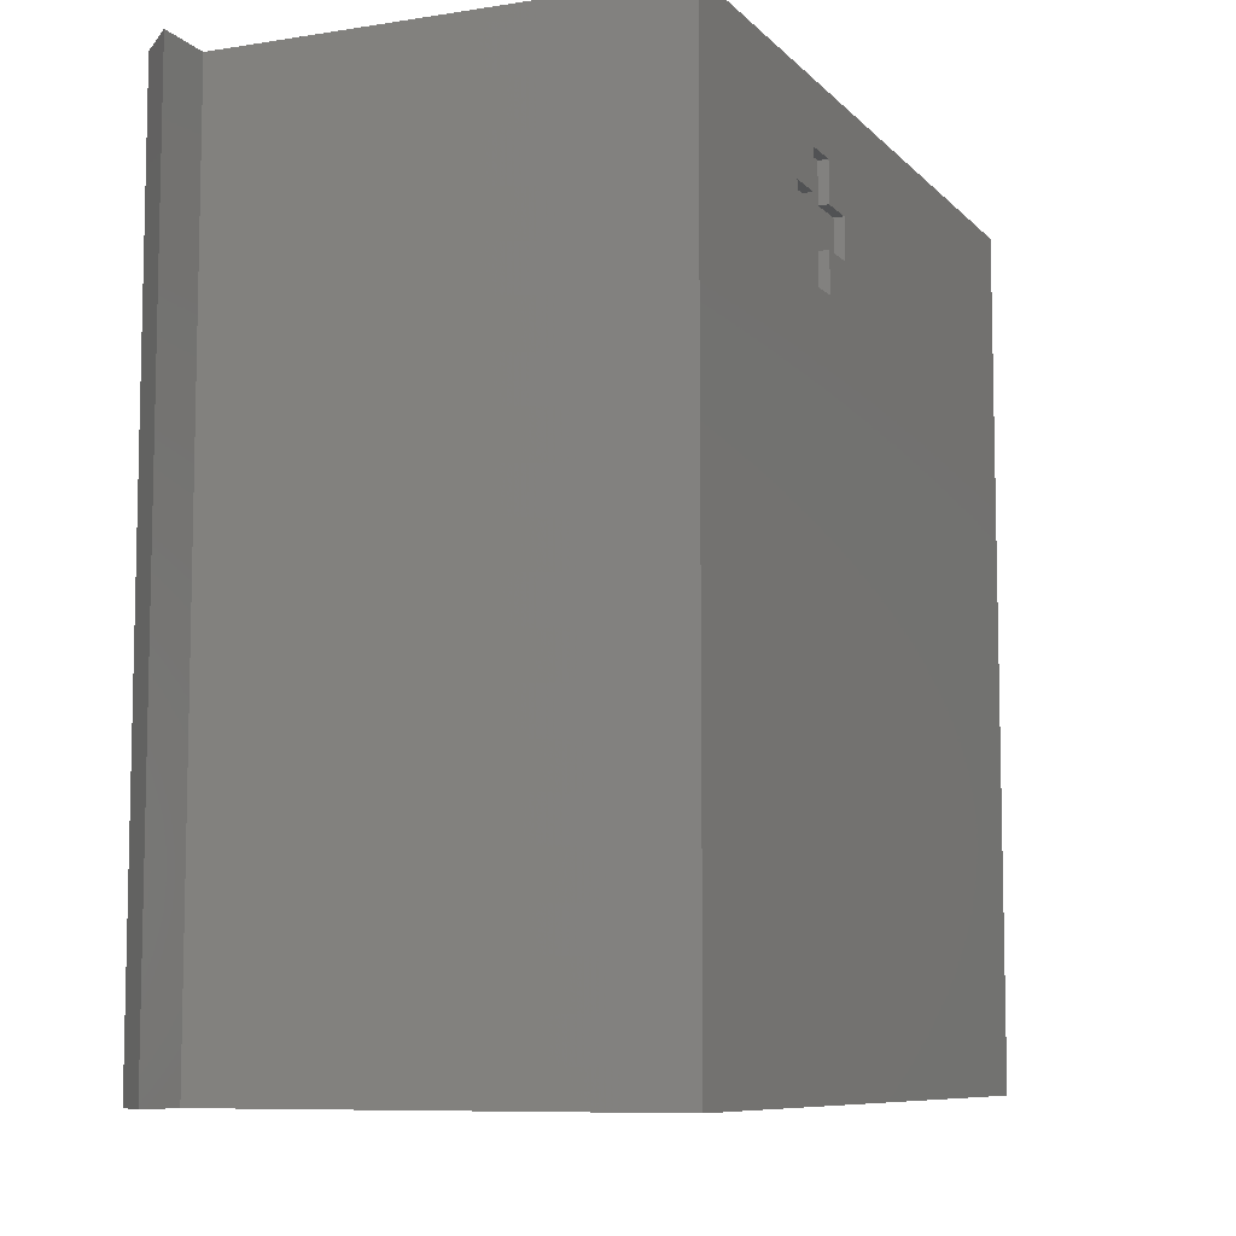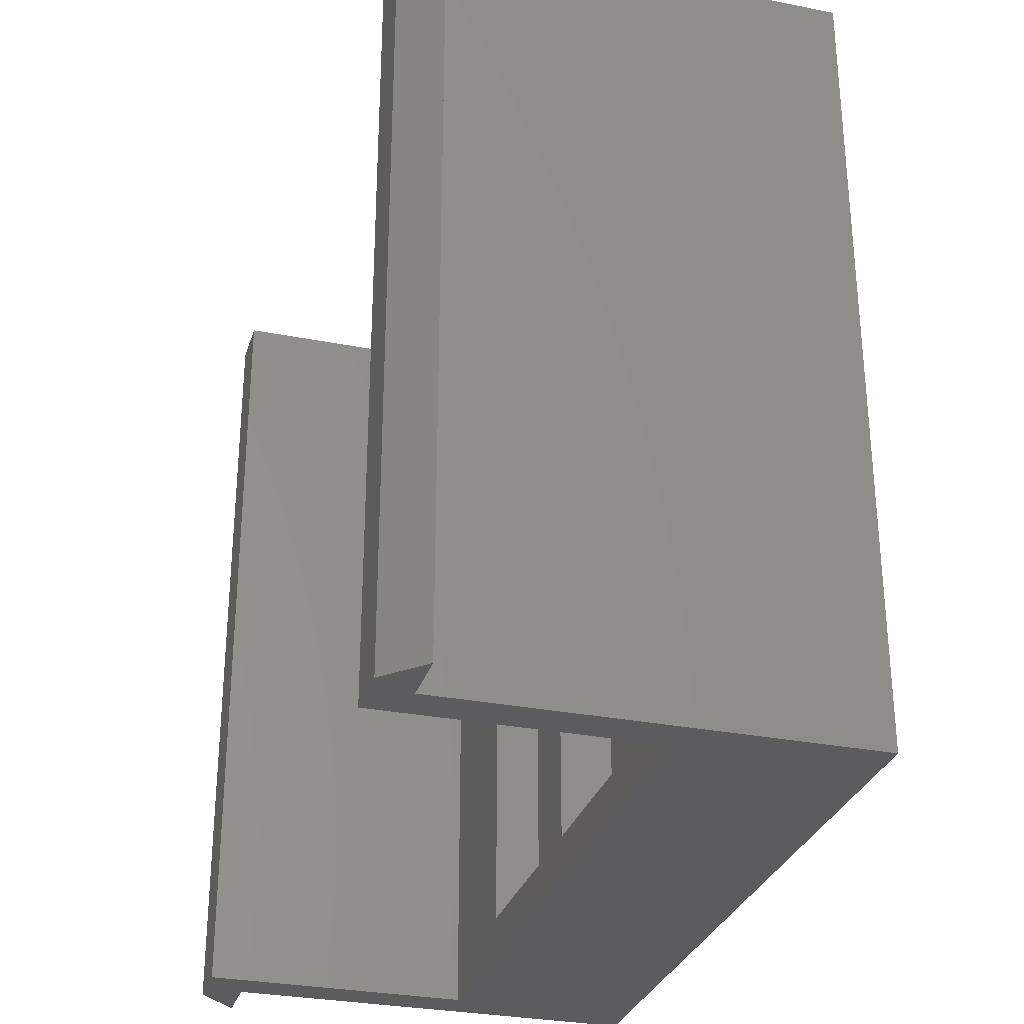
<metadata>
{"format":"stl","ext":"stl","renderer":"f3d","projection":"perspective","resolution":1024,"background":"white","views":[{"elev":-8.4,"azim":113.4,"up":"+Z"},{"elev":-30.0,"azim":73.9,"up":"+Z"}]}
</metadata>
<code>
# stl→obj: 410 verts, 824 faces
v 9 -5.5 0
v 9 1.5 21.5
v 9 1.5 0
v 9 -5.5 21.5
v 10 6.5 21.5
v 10 -4.5 21.5
v 4.972 2.584 21.5
v 5.232 1.782 21.5
v 5.25 1.5 21.5
v 5.179 2.06 21.5
v 5.092 2.328 21.5
v 4.82 2.823 21.5
v 4.64 3.04 21.5
v 4.434 3.234 21.5
v 4.206 3.4 21.5
v 3.958 3.536 21.5
v 3.695 3.64 21.5
v 3.422 3.71 21.5
v 3.141 3.746 21.5
v 2.859 3.746 21.5
v 2.578 3.71 21.5
v -2.578 3.71 21.5
v 0.7677 1.782 21.5
v -0.75 1.5 21.5
v 0.75 1.5 21.5
v -0.7677 1.782 21.5
v 0.8207 2.06 21.5
v -0.8207 2.06 21.5
v 0.908 2.328 21.5
v -0.908 2.328 21.5
v 1.028 2.584 21.5
v -1.028 2.584 21.5
v 1.18 2.823 21.5
v -1.18 2.823 21.5
v 1.36 3.04 21.5
v -1.36 3.04 21.5
v 1.566 3.234 21.5
v -1.566 3.234 21.5
v 1.794 3.4 21.5
v -1.794 3.4 21.5
v 2.042 3.536 21.5
v -2.042 3.536 21.5
v 2.305 3.64 21.5
v -2.305 3.64 21.5
v -10 6.5 21.5
v -2.859 3.746 21.5
v -3.141 3.746 21.5
v -5.232 1.782 21.5
v -9 1.5 21.5
v -5.25 1.5 21.5
v -5.179 2.06 21.5
v -5.092 2.328 21.5
v -4.972 2.584 21.5
v -4.82 2.823 21.5
v -4.64 3.04 21.5
v -4.434 3.234 21.5
v -4.206 3.4 21.5
v -3.958 3.536 21.5
v -3.422 3.71 21.5
v -3.695 3.64 21.5
v -10 -4.5 21.5
v -9 -5.5 21.5
v -10.5 -5.5 21.5
v -10.5 -4.5 21.5
v 10.5 -5.5 21.5
v 10.5 -4.5 21.5
v -9 -5.5 0
v -10 -4.5 0
v -9 1.5 0
v -10.5 -5.5 0
v -10.5 -4.5 0
v 10.5 -5.5 0
v 10 -4.5 0
v 10.5 -4.5 0
v 10 6.5 0
v -10 6.5 0
v 2.5 6.5 18
v 2.5 6.5 17
v 1.5 6.5 18
v 2.5 6.5 20
v 3.5 6.5 20
v 4.5 6.5 19
v 4.5 6.5 18
v 3.5 6.5 17
v 3.5 6.5 18
v 1.5 6.5 19
v 2.5 6.5 19
v 3.5 6.5 19
v -5.75 1.5 13.25
v -5.75 1.5 8.25
v -5 1.5 7
v -5 1.5 8.25
v -1 1.5 1
v -5 1.5 1
v 1 1.5 1
v -5.25 1.5 13.25
v -1 1.5 8
v -0.25 1.5 8.25
v -1 1.5 8.25
v -1 1.5 7
v 0.25 1.5 8.25
v 1 1.5 7
v 1 1.5 8.25
v 0.25 1.5 13.25
v -0.25 1.5 13.25
v -0.75 1.5 13.25
v 0.75 1.5 13.25
v 5 1.5 8.25
v 5 1.5 8
v 5.75 1.5 8.25
v 5.75 1.5 13.25
v 5.25 1.5 13.25
v 5 1.5 7
v 5 1.5 1
v -0.7677 1.782 13.25
v -0.8207 2.06 13.25
v -4.64 3.04 13.25
v -4.434 3.234 13.25
v -3.695 3.64 13.25
v -3.422 3.71 13.25
v -1.566 3.234 13.25
v -1.36 3.04 13.25
v -3.141 3.746 13.25
v -2.859 3.746 13.25
v -2.578 3.71 13.25
v -0.908 2.328 13.25
v -1.028 2.584 13.25
v -4.206 3.4 13.25
v -3.958 3.536 13.25
v -4.82 2.823 13.25
v -4.972 2.584 13.25
v -2.305 3.64 13.25
v -1.18 2.823 13.25
v -2.042 3.536 13.25
v -1.794 3.4 13.25
v -5.232 1.782 13.25
v -5.092 2.328 13.25
v -5.179 2.06 13.25
v -4.753 2.464 8.25
v -4.618 2.676 7
v -4.618 2.676 8.25
v -4.753 2.464 7
v -1.016 1.751 8
v -1.063 1.997 8.25
v -1.063 1.997 8
v -1.016 1.751 8.25
v -1.247 2.464 8
v -1.382 2.676 8.25
v -1.382 2.676 8
v -1.247 2.464 8.25
v -1.725 3.041 8
v -1.542 2.869 8.25
v -1.725 3.041 8.25
v -1.542 2.869 8
v -3.618 3.402 4
v -3.375 3.465 8.25
v -3.618 3.402 8.25
v -3.375 3.465 4
v -4.275 3.041 7
v -4.072 3.189 8.25
v -4.275 3.041 8.25
v -4.072 3.189 7
v -1.928 3.189 8
v -1.928 3.189 8.25
v -2.148 3.31 8
v -2.148 3.31 8.25
v -4.937 1.997 8.25
v -4.86 2.236 7
v -4.86 2.236 8.25
v -4.937 1.997 7
v -3.96 3.25 7
v -3.852 3.31 8.25
v -3.852 3.31 4
v -3.96 3.25 4
v -4.984 1.751 7
v -4.984 1.751 8.25
v -3.126 3.496 8.25
v -2.874 3.496 8
v -2.874 3.496 8.25
v -3.126 3.496 4
v -2.874 3.496 4
v -2.625 3.465 8.25
v -2.625 3.465 8
v -4.458 2.869 7
v -4.458 2.869 8.25
v -1.14 2.236 8
v -1.14 2.236 8.25
v -2.382 3.402 8
v -2.382 3.402 8.25
v -0.2717 1.845 8.25
v -0.3364 2.184 13.25
v -0.3364 2.184 8.25
v -0.2717 1.845 13.25
v -0.4431 2.512 13.25
v -0.4431 2.512 8.25
v -2.15 4.115 8.25
v -1.829 3.988 13.25
v -2.15 4.115 13.25
v -1.829 3.988 8.25
v -0.5902 2.825 13.25
v -0.5902 2.825 8.25
v -2.827 4.245 8.25
v -2.485 4.201 13.25
v -2.827 4.245 13.25
v -2.485 4.201 8.25
v -5.225 3.116 13.25
v -5.005 3.382 8.25
v -5.005 3.382 13.25
v -5.225 3.116 8.25
v -3.173 4.245 8.25
v -3.173 4.245 13.25
v -3.85 4.115 8.25
v -3.515 4.201 13.25
v -3.85 4.115 13.25
v -3.515 4.201 8.25
v -5.41 2.825 13.25
v -5.41 2.825 8.25
v -4.171 3.988 8.25
v -4.171 3.988 13.25
v -0.7752 3.116 13.25
v -0.7752 3.116 8.25
v -1.247 3.619 8.25
v -0.9953 3.382 13.25
v -1.247 3.619 13.25
v -0.9953 3.382 8.25
v -4.474 3.822 8.25
v -4.474 3.822 13.25
v -1.526 3.822 13.25
v -1.526 3.822 8.25
v -5.728 1.845 13.25
v -5.664 2.184 8.25
v -5.664 2.184 13.25
v -5.728 1.845 8.25
v -5.557 2.512 8.25
v -5.557 2.512 13.25
v -4.753 3.619 8.25
v -4.753 3.619 13.25
v 5.232 1.782 13.25
v 5.179 2.06 13.25
v 1.36 3.04 13.25
v 1.566 3.234 13.25
v 2.305 3.64 13.25
v 2.578 3.71 13.25
v 4.434 3.234 13.25
v 4.64 3.04 13.25
v 2.859 3.746 13.25
v 3.141 3.746 13.25
v 3.422 3.71 13.25
v 5.092 2.328 13.25
v 4.972 2.584 13.25
v 1.794 3.4 13.25
v 2.042 3.536 13.25
v 1.18 2.823 13.25
v 1.028 2.584 13.25
v 3.695 3.64 13.25
v 4.82 2.823 13.25
v 3.958 3.536 13.25
v 4.206 3.4 13.25
v 0.7677 1.782 13.25
v 0.908 2.328 13.25
v 0.8207 2.06 13.25
v 1.247 2.464 8.25
v 1.382 2.676 7
v 1.382 2.676 8.25
v 1.247 2.464 7
v 4.984 1.751 8
v 4.937 1.997 8.25
v 4.937 1.997 8
v 4.984 1.751 8.25
v 4.753 2.464 8
v 4.618 2.676 8.25
v 4.618 2.676 8
v 4.753 2.464 8.25
v 4.275 3.041 8
v 4.458 2.869 8.25
v 4.275 3.041 8.25
v 4.458 2.869 8
v 2.382 3.402 4
v 2.625 3.465 8.25
v 2.382 3.402 8.25
v 2.625 3.465 4
v 1.725 3.041 7
v 1.928 3.189 8.25
v 1.725 3.041 8.25
v 1.928 3.189 7
v 4.072 3.189 8
v 4.072 3.189 8.25
v 3.852 3.31 8
v 3.852 3.31 8.25
v 1.063 1.997 8.25
v 1.14 2.236 7
v 1.14 2.236 8.25
v 1.063 1.997 7
v 2.04 3.25 7
v 2.148 3.31 8.25
v 2.148 3.31 4
v 2.04 3.25 4
v 1.016 1.751 7
v 1.016 1.751 8.25
v 2.874 3.496 8.25
v 3.126 3.496 8
v 3.126 3.496 8.25
v 2.874 3.496 4
v 3.126 3.496 4
v 3.375 3.465 8.25
v 3.375 3.465 8
v 1.542 2.869 7
v 1.542 2.869 8.25
v 4.86 2.236 8
v 4.86 2.236 8.25
v 3.618 3.402 8
v 3.618 3.402 8.25
v 5.728 1.845 8.25
v 5.664 2.184 13.25
v 5.664 2.184 8.25
v 5.728 1.845 13.25
v 5.557 2.512 13.25
v 5.557 2.512 8.25
v 3.85 4.115 8.25
v 4.171 3.988 13.25
v 3.85 4.115 13.25
v 4.171 3.988 8.25
v 5.41 2.825 13.25
v 5.41 2.825 8.25
v 3.173 4.245 8.25
v 3.515 4.201 13.25
v 3.173 4.245 13.25
v 3.515 4.201 8.25
v 0.7752 3.116 13.25
v 0.9953 3.382 8.25
v 0.9953 3.382 13.25
v 0.7752 3.116 8.25
v 2.827 4.245 8.25
v 2.827 4.245 13.25
v 2.15 4.115 8.25
v 2.485 4.201 13.25
v 2.15 4.115 13.25
v 2.485 4.201 8.25
v 0.5902 2.825 13.25
v 0.5902 2.825 8.25
v 1.829 3.988 8.25
v 1.829 3.988 13.25
v 5.225 3.116 13.25
v 5.225 3.116 8.25
v 4.753 3.619 8.25
v 5.005 3.382 13.25
v 4.753 3.619 13.25
v 5.005 3.382 8.25
v 1.526 3.822 8.25
v 1.526 3.822 13.25
v 4.474 3.822 13.25
v 4.474 3.822 8.25
v 0.2717 1.845 13.25
v 0.3364 2.184 8.25
v 0.3364 2.184 13.25
v 0.2717 1.845 8.25
v 0.4431 2.512 8.25
v 0.4431 2.512 13.25
v 1.247 3.619 8.25
v 1.247 3.619 13.25
v 4.5 6.25 18
v 4.5 6.25 19
v 1.5 6.25 19
v 2.5 6.25 19
v 3.5 6.25 19
v 3.5 6.25 18
v 2.5 6.25 18
v 1.5 6.25 18
v 3.5 6.25 17
v 2.5 6.25 17
v 2.5 6.25 20
v 3.5 6.25 20
v -1 3.25 7
v -1 3.25 1
v -5 3.25 7
v -1.016 1.751 7
v -1.063 1.997 7
v -1.14 2.236 7
v -1.247 2.464 7
v -1.382 2.676 7
v -1.542 2.869 7
v -1.725 3.041 7
v -1.928 3.189 7
v -2.04 3.25 7
v -5 3.25 1
v -2.04 3.25 4
v 5 3.25 7
v 5 3.25 1
v 1 3.25 7
v 4.984 1.751 7
v 4.937 1.997 7
v 4.86 2.236 7
v 4.753 2.464 7
v 4.618 2.676 7
v 4.458 2.869 7
v 4.275 3.041 7
v 4.072 3.189 7
v 3.96 3.25 7
v 1 3.25 1
v 3.96 3.25 4
v -2.148 3.31 4
v -2.625 3.465 4
v -2.382 3.402 4
v 3.852 3.31 4
v 3.375 3.465 4
v 3.618 3.402 4
v -11.5 -4.5 21.5
v -11.5 -4.5 0
v 11.5 -4.5 0
v 11.5 -4.5 21.5
f 1 2 3
f 2 1 4
f 5 2 6
f 7 2 5
f 2 8 9
f 2 10 8
f 2 11 10
f 2 7 11
f 5 12 7
f 5 13 12
f 5 14 13
f 5 15 14
f 5 16 15
f 5 17 16
f 5 18 17
f 5 19 18
f 5 20 19
f 5 21 20
f 22 21 5
f 23 24 25
f 26 23 27
f 28 27 29
f 30 29 31
f 32 31 33
f 34 33 35
f 36 35 37
f 23 26 24
f 38 37 39
f 27 28 26
f 40 39 41
f 29 30 28
f 31 32 30
f 42 41 43
f 21 22 43
f 33 34 32
f 35 36 34
f 37 38 36
f 39 40 38
f 41 42 40
f 43 44 42
f 43 22 44
f 45 22 5
f 22 45 46
f 46 45 47
f 48 49 50
f 51 49 48
f 52 49 51
f 53 49 52
f 45 53 54
f 45 54 55
f 45 55 56
f 45 56 57
f 45 57 58
f 47 45 59
f 45 60 59
f 45 58 60
f 53 45 49
f 61 49 45
f 49 61 62
f 63 61 64
f 61 63 62
f 6 65 66
f 6 4 65
f 4 6 2
f 67 68 69
f 70 68 67
f 68 70 71
f 72 73 74
f 1 73 72
f 3 73 1
f 73 3 75
f 69 75 3
f 69 76 75
f 76 69 68
f 62 69 49
f 69 62 67
f 77 78 79
f 80 5 81
f 5 82 81
f 5 83 82
f 83 84 85
f 75 83 5
f 84 75 78
f 83 75 84
f 5 80 45
f 86 80 87
f 80 86 45
f 79 45 86
f 76 79 78
f 76 78 75
f 79 76 45
f 81 82 88
f 49 89 50
f 49 90 89
f 90 91 92
f 69 91 90
f 69 90 49
f 69 93 94
f 93 69 95
f 3 95 69
f 91 69 94
f 50 89 96
f 97 98 99
f 100 98 97
f 98 100 101
f 101 100 102
f 101 102 103
f 93 102 100
f 102 93 95
f 98 104 105
f 104 98 101
f 105 24 106
f 24 105 25
f 104 25 105
f 25 104 107
f 108 109 110
f 111 9 112
f 9 111 2
f 110 2 111
f 113 110 109
f 3 113 114
f 113 3 110
f 110 3 2
f 95 3 114
f 115 28 116
f 28 115 26
f 106 26 115
f 26 106 24
f 117 56 55
f 56 117 118
f 119 59 60
f 59 119 120
f 121 36 38
f 36 121 122
f 123 46 47
f 46 123 124
f 124 22 46
f 22 124 125
f 126 32 127
f 32 126 30
f 128 58 57
f 58 128 129
f 53 130 54
f 130 53 131
f 54 117 55
f 117 54 130
f 125 44 22
f 44 125 132
f 127 34 133
f 34 127 32
f 134 40 42
f 40 134 135
f 135 38 40
f 38 135 121
f 120 47 59
f 47 120 123
f 50 136 48
f 136 50 96
f 51 137 52
f 137 51 138
f 132 42 44
f 42 132 134
f 133 36 122
f 36 133 34
f 118 57 56
f 57 118 128
f 116 30 126
f 30 116 28
f 129 60 58
f 60 129 119
f 48 138 51
f 138 48 136
f 52 131 53
f 131 52 137
f 139 140 141
f 140 139 142
f 143 144 145
f 144 143 146
f 97 146 143
f 146 97 99
f 147 148 149
f 148 147 150
f 151 152 153
f 152 151 154
f 155 156 157
f 156 155 158
f 159 160 161
f 160 159 162
f 163 153 164
f 153 163 151
f 165 164 166
f 164 165 163
f 167 168 169
f 168 167 170
f 171 160 162
f 160 171 172
f 173 171 174
f 171 173 172
f 92 175 176
f 175 92 91
f 177 178 179
f 180 178 177
f 181 178 180
f 178 182 179
f 182 178 183
f 184 161 185
f 161 184 159
f 186 150 147
f 150 186 187
f 173 157 172
f 157 173 155
f 176 170 167
f 170 176 175
f 141 184 185
f 184 141 140
f 188 166 189
f 166 188 165
f 149 152 154
f 152 149 148
f 145 187 186
f 187 145 144
f 183 189 182
f 189 183 188
f 158 177 156
f 177 158 180
f 169 142 139
f 142 169 168
f 190 191 192
f 191 190 193
f 98 193 190
f 193 98 105
f 192 194 195
f 194 192 191
f 196 197 198
f 197 196 199
f 195 200 201
f 200 195 194
f 202 203 204
f 203 202 205
f 206 207 208
f 207 206 209
f 210 204 211
f 204 210 202
f 212 213 214
f 213 212 215
f 216 209 206
f 209 216 217
f 218 214 219
f 214 218 212
f 205 198 203
f 198 205 196
f 201 220 221
f 220 201 200
f 222 223 224
f 223 222 225
f 226 219 227
f 219 226 218
f 199 228 197
f 228 199 229
f 221 223 225
f 223 221 220
f 229 224 228
f 224 229 222
f 230 231 232
f 231 230 233
f 232 234 235
f 234 232 231
f 236 227 237
f 227 236 226
f 235 217 216
f 217 235 234
f 207 237 208
f 237 207 236
f 215 211 213
f 211 215 210
f 89 233 230
f 233 89 90
f 115 193 105
f 193 115 191
f 191 116 194
f 115 105 106
f 191 115 116
f 126 194 116
f 194 126 200
f 127 200 126
f 200 127 220
f 133 220 127
f 220 133 223
f 122 223 133
f 223 122 224
f 121 224 122
f 224 121 228
f 135 228 121
f 135 197 228
f 134 197 135
f 134 198 197
f 132 198 134
f 132 203 198
f 125 203 132
f 125 204 203
f 124 204 125
f 123 204 124
f 123 211 204
f 120 211 123
f 120 213 211
f 119 213 120
f 119 214 213
f 129 214 119
f 129 219 214
f 128 219 129
f 227 128 118
f 128 227 219
f 237 118 117
f 118 237 227
f 208 117 130
f 206 130 131
f 117 208 237
f 216 131 137
f 235 137 138
f 130 206 208
f 232 138 136
f 230 136 96
f 131 216 206
f 137 235 216
f 138 232 235
f 136 230 232
f 230 96 89
f 146 190 192
f 144 192 195
f 187 195 201
f 150 201 221
f 148 221 225
f 195 187 144
f 98 146 99
f 190 146 98
f 146 192 144
f 152 225 222
f 201 150 187
f 221 148 150
f 153 222 229
f 225 152 148
f 222 153 152
f 164 229 199
f 229 164 153
f 199 166 164
f 196 166 199
f 196 189 166
f 205 189 196
f 205 182 189
f 202 182 205
f 202 179 182
f 202 177 179
f 210 177 202
f 210 156 177
f 215 156 210
f 215 157 156
f 212 157 215
f 212 172 157
f 218 172 212
f 172 218 160
f 226 160 218
f 160 226 161
f 236 161 226
f 161 236 185
f 207 185 236
f 185 207 141
f 209 141 207
f 141 209 139
f 217 139 209
f 139 217 169
f 234 169 217
f 169 234 167
f 231 167 234
f 167 231 176
f 233 176 231
f 176 233 92
f 92 233 90
f 238 10 239
f 10 238 8
f 112 8 238
f 8 112 9
f 240 37 35
f 37 240 241
f 242 21 43
f 21 242 243
f 244 13 14
f 13 244 245
f 246 19 20
f 19 246 247
f 247 18 19
f 18 247 248
f 249 7 250
f 7 249 11
f 251 41 39
f 41 251 252
f 31 253 33
f 253 31 254
f 33 240 35
f 240 33 253
f 248 17 18
f 17 248 255
f 250 12 256
f 12 250 7
f 257 15 16
f 15 257 258
f 258 14 15
f 14 258 244
f 243 20 21
f 20 243 246
f 25 259 23
f 259 25 107
f 27 260 29
f 260 27 261
f 255 16 17
f 16 255 257
f 256 13 245
f 13 256 12
f 241 39 37
f 39 241 251
f 239 11 249
f 11 239 10
f 252 43 41
f 43 252 242
f 23 261 27
f 261 23 259
f 29 254 31
f 254 29 260
f 262 263 264
f 263 262 265
f 266 267 268
f 267 266 269
f 109 269 266
f 269 109 108
f 270 271 272
f 271 270 273
f 274 275 276
f 275 274 277
f 278 279 280
f 279 278 281
f 282 283 284
f 283 282 285
f 286 276 287
f 276 286 274
f 288 287 289
f 287 288 286
f 290 291 292
f 291 290 293
f 294 283 285
f 283 294 295
f 296 294 297
f 294 296 295
f 103 298 299
f 298 103 102
f 300 301 302
f 303 301 300
f 304 301 303
f 301 305 302
f 305 301 306
f 307 284 308
f 284 307 282
f 309 273 270
f 273 309 310
f 296 280 295
f 280 296 278
f 299 293 290
f 293 299 298
f 264 307 308
f 307 264 263
f 311 289 312
f 289 311 288
f 272 275 277
f 275 272 271
f 268 310 309
f 310 268 267
f 306 312 305
f 312 306 311
f 281 300 279
f 300 281 303
f 292 265 262
f 265 292 291
f 313 314 315
f 314 313 316
f 110 316 313
f 316 110 111
f 315 317 318
f 317 315 314
f 319 320 321
f 320 319 322
f 318 323 324
f 323 318 317
f 325 326 327
f 326 325 328
f 329 330 331
f 330 329 332
f 333 327 334
f 327 333 325
f 335 336 337
f 336 335 338
f 339 332 329
f 332 339 340
f 341 337 342
f 337 341 335
f 328 321 326
f 321 328 319
f 324 343 344
f 343 324 323
f 345 346 347
f 346 345 348
f 349 342 350
f 342 349 341
f 322 351 320
f 351 322 352
f 344 346 348
f 346 344 343
f 352 347 351
f 347 352 345
f 353 354 355
f 354 353 356
f 355 357 358
f 357 355 354
f 359 350 360
f 350 359 349
f 358 340 339
f 340 358 357
f 330 360 331
f 360 330 359
f 338 334 336
f 334 338 333
f 104 356 353
f 356 104 101
f 238 316 111
f 316 238 314
f 314 239 317
f 238 111 112
f 314 238 239
f 249 317 239
f 317 249 323
f 250 323 249
f 323 250 343
f 256 343 250
f 343 256 346
f 245 346 256
f 346 245 347
f 244 347 245
f 347 244 351
f 258 351 244
f 258 320 351
f 257 320 258
f 257 321 320
f 255 321 257
f 255 326 321
f 248 326 255
f 248 327 326
f 247 327 248
f 246 327 247
f 246 334 327
f 243 334 246
f 243 336 334
f 242 336 243
f 242 337 336
f 252 337 242
f 252 342 337
f 251 342 252
f 350 251 241
f 251 350 342
f 360 241 240
f 241 360 350
f 331 240 253
f 329 253 254
f 240 331 360
f 339 254 260
f 358 260 261
f 253 329 331
f 355 261 259
f 353 259 107
f 254 339 329
f 260 358 339
f 261 355 358
f 259 353 355
f 353 107 104
f 269 313 315
f 267 315 318
f 310 318 324
f 273 324 344
f 271 344 348
f 318 310 267
f 110 269 108
f 313 269 110
f 269 315 267
f 275 348 345
f 324 273 310
f 344 271 273
f 276 345 352
f 348 275 271
f 345 276 275
f 287 352 322
f 352 287 276
f 322 289 287
f 319 289 322
f 319 312 289
f 328 312 319
f 328 305 312
f 325 305 328
f 325 302 305
f 325 300 302
f 333 300 325
f 333 279 300
f 338 279 333
f 338 280 279
f 335 280 338
f 335 295 280
f 341 295 335
f 295 341 283
f 349 283 341
f 283 349 284
f 359 284 349
f 284 359 308
f 330 308 359
f 308 330 264
f 332 264 330
f 264 332 262
f 340 262 332
f 262 340 292
f 357 292 340
f 292 357 290
f 354 290 357
f 290 354 299
f 356 299 354
f 299 356 103
f 103 356 101
f 361 82 83
f 82 361 362
f 363 87 364
f 87 363 86
f 365 82 362
f 82 365 88
f 85 361 83
f 361 85 366
f 79 367 77
f 367 79 368
f 363 79 86
f 79 363 368
f 369 367 366
f 367 369 370
f 366 365 362
f 365 366 364
f 366 362 361
f 367 364 366
f 364 367 363
f 363 367 368
f 365 371 372
f 371 365 364
f 365 81 88
f 81 365 372
f 369 85 84
f 85 369 366
f 371 81 372
f 81 371 80
f 78 369 84
f 369 78 370
f 371 87 80
f 87 371 364
f 367 78 77
f 78 367 370
f 93 373 374
f 373 93 100
f 162 375 171
f 159 375 162
f 184 375 159
f 140 375 184
f 142 375 140
f 168 375 142
f 170 375 168
f 175 375 170
f 375 175 91
f 376 373 100
f 377 373 376
f 378 373 377
f 379 373 378
f 380 373 379
f 381 373 380
f 382 373 381
f 383 373 382
f 373 383 384
f 385 93 374
f 93 385 94
f 91 385 375
f 385 91 94
f 375 174 171
f 174 385 386
f 385 174 375
f 386 373 384
f 386 374 373
f 374 386 385
f 114 387 388
f 387 114 113
f 285 389 294
f 282 389 285
f 307 389 282
f 263 389 307
f 265 389 263
f 291 389 265
f 293 389 291
f 298 389 293
f 389 298 102
f 390 387 113
f 391 387 390
f 392 387 391
f 393 387 392
f 394 387 393
f 395 387 394
f 396 387 395
f 397 387 396
f 387 397 398
f 399 114 388
f 114 399 95
f 102 399 389
f 399 102 95
f 389 297 294
f 297 399 400
f 399 297 389
f 400 387 398
f 400 388 387
f 388 400 399
f 376 145 377
f 145 376 143
f 100 143 376
f 143 100 97
f 382 154 151
f 154 382 381
f 165 384 163
f 401 384 165
f 384 401 386
f 163 384 383
f 402 188 183
f 188 402 403
f 379 149 380
f 149 379 147
f 378 147 379
f 147 378 186
f 383 151 163
f 151 383 382
f 403 165 188
f 165 403 401
f 380 154 381
f 154 380 149
f 377 186 378
f 186 377 145
f 181 183 178
f 183 181 402
f 403 386 401
f 402 386 403
f 181 386 402
f 180 386 181
f 158 386 180
f 155 386 158
f 174 155 173
f 155 174 386
f 390 268 391
f 268 390 266
f 113 266 390
f 266 113 109
f 396 277 274
f 277 396 395
f 288 398 286
f 404 398 288
f 398 404 400
f 286 398 397
f 405 311 306
f 311 405 406
f 393 272 394
f 272 393 270
f 392 270 393
f 270 392 309
f 397 274 286
f 274 397 396
f 406 288 311
f 288 406 404
f 394 277 395
f 277 394 272
f 391 309 392
f 309 391 268
f 304 306 301
f 306 304 405
f 406 400 404
f 405 400 406
f 304 400 405
f 303 400 304
f 281 400 303
f 278 400 281
f 297 278 296
f 278 297 400
f 63 71 64
f 71 63 70
f 71 407 64
f 407 71 408
f 64 407 63
f 70 408 71
f 70 407 408
f 407 70 63
f 68 45 76
f 45 68 61
f 70 62 63
f 62 70 67
f 70 64 71
f 64 70 63
f 68 64 61
f 64 68 71
f 409 66 410
f 66 409 74
f 72 66 74
f 66 72 65
f 66 65 410
f 409 72 74
f 65 409 410
f 409 65 72
f 6 75 5
f 75 6 73
f 1 65 4
f 65 1 72
f 65 74 66
f 74 65 72
f 74 6 66
f 6 74 73

</code>
